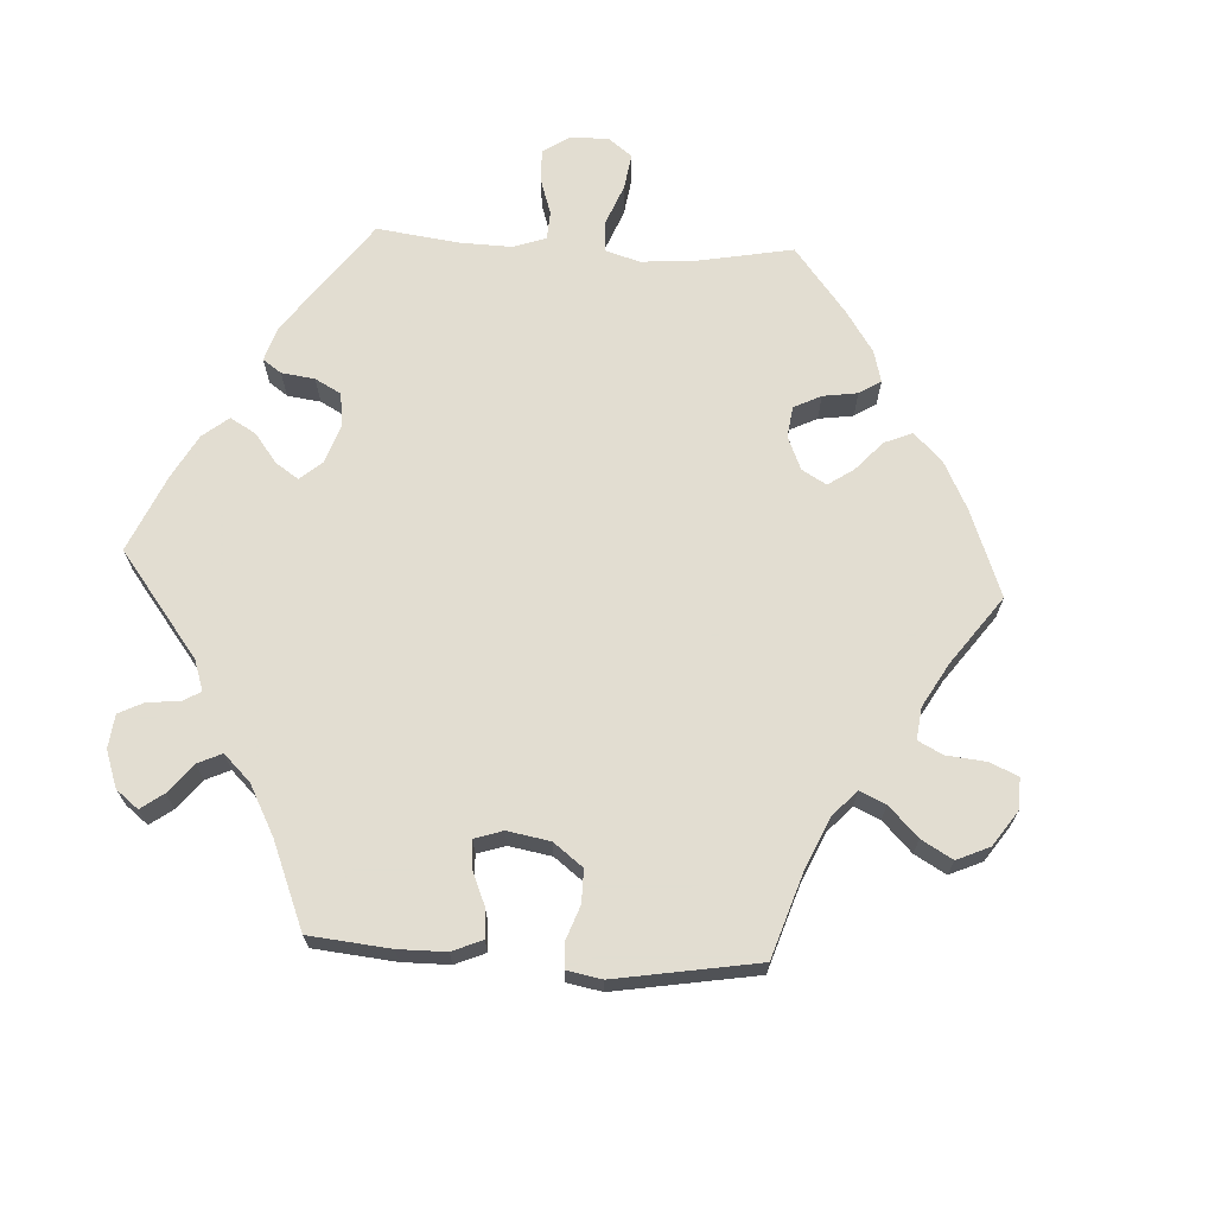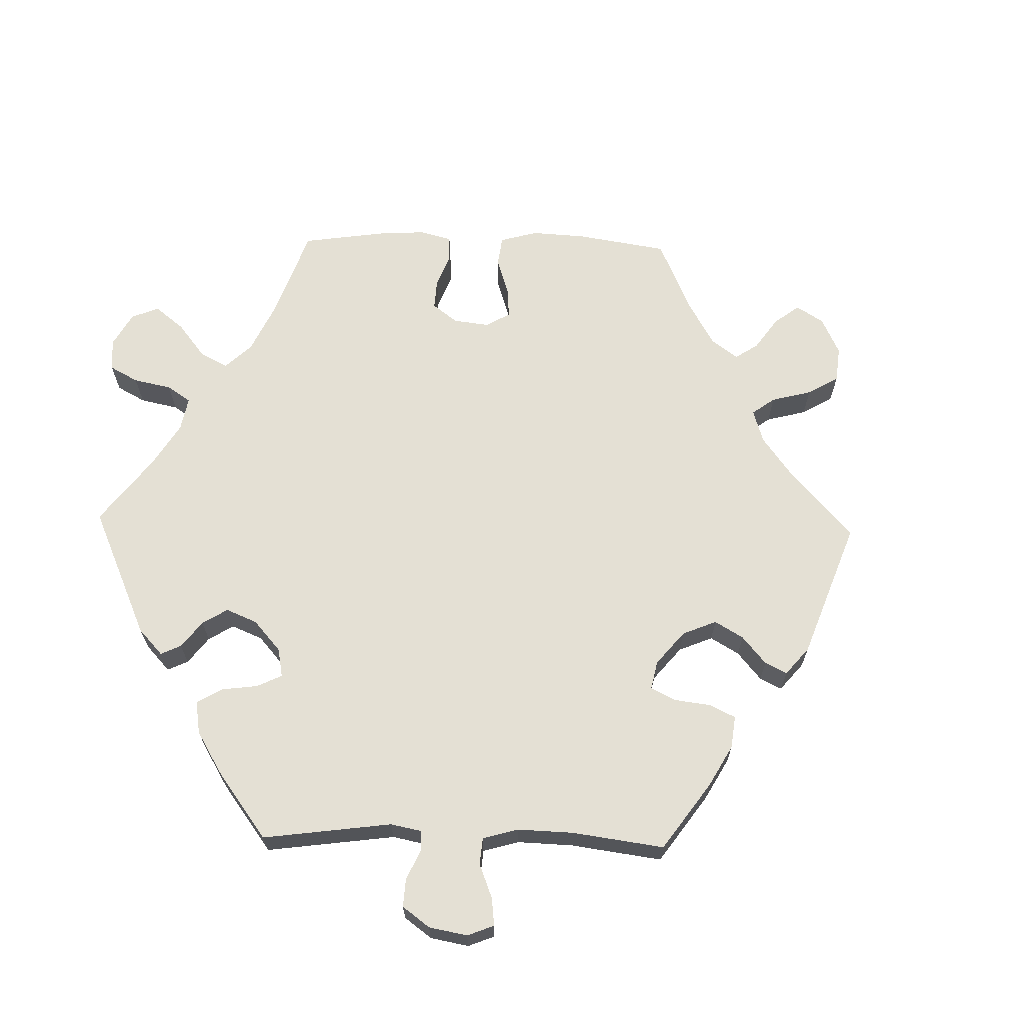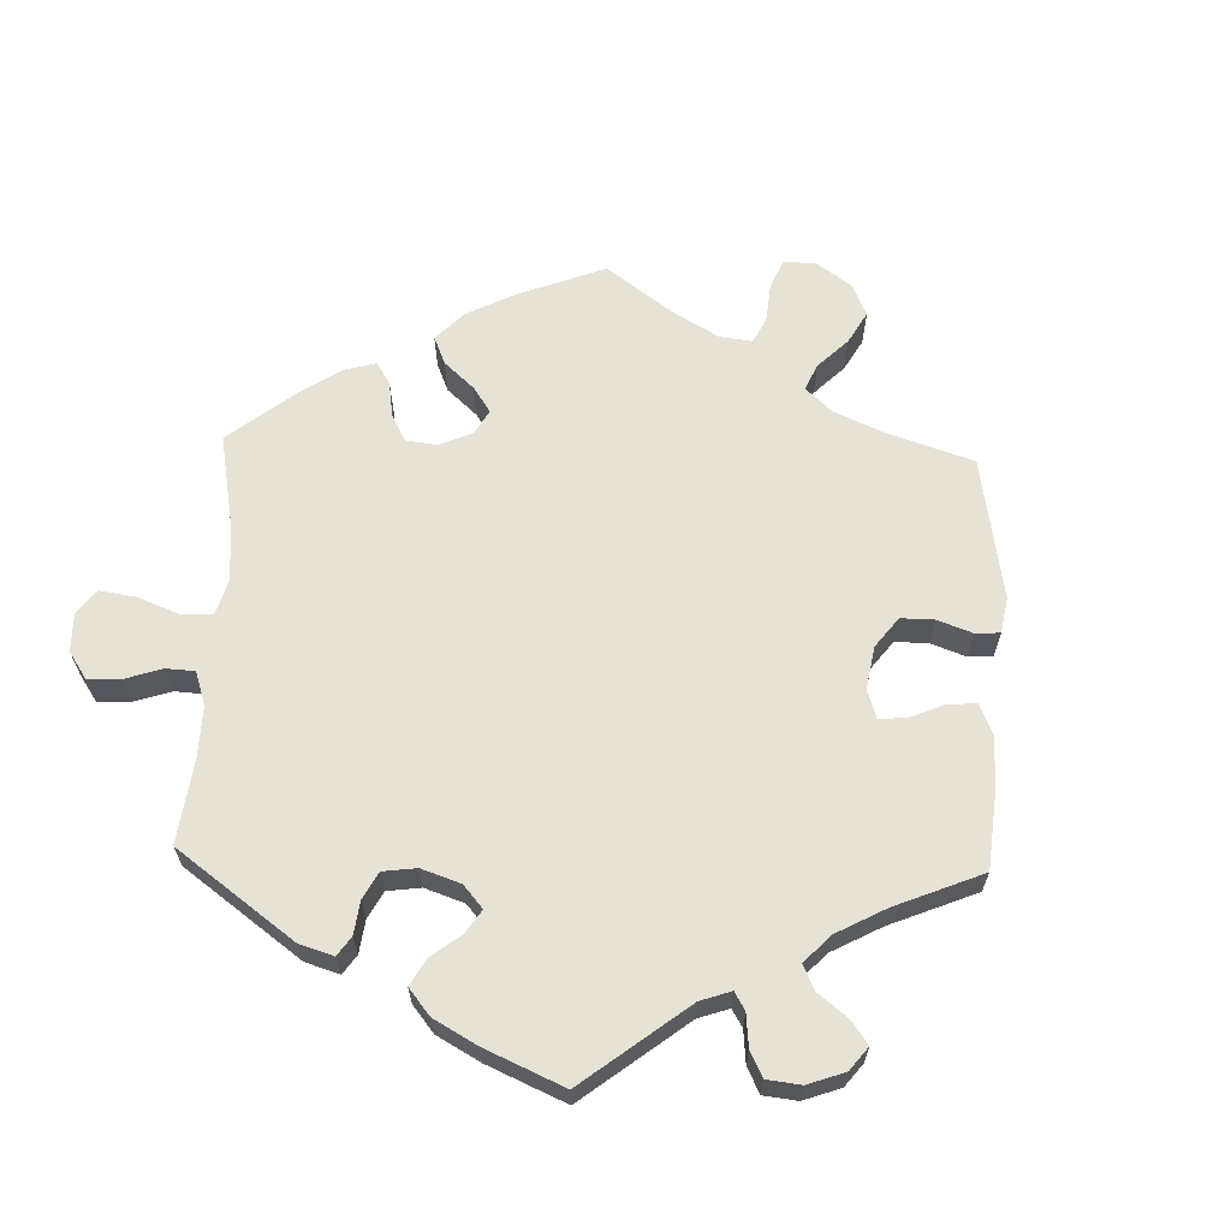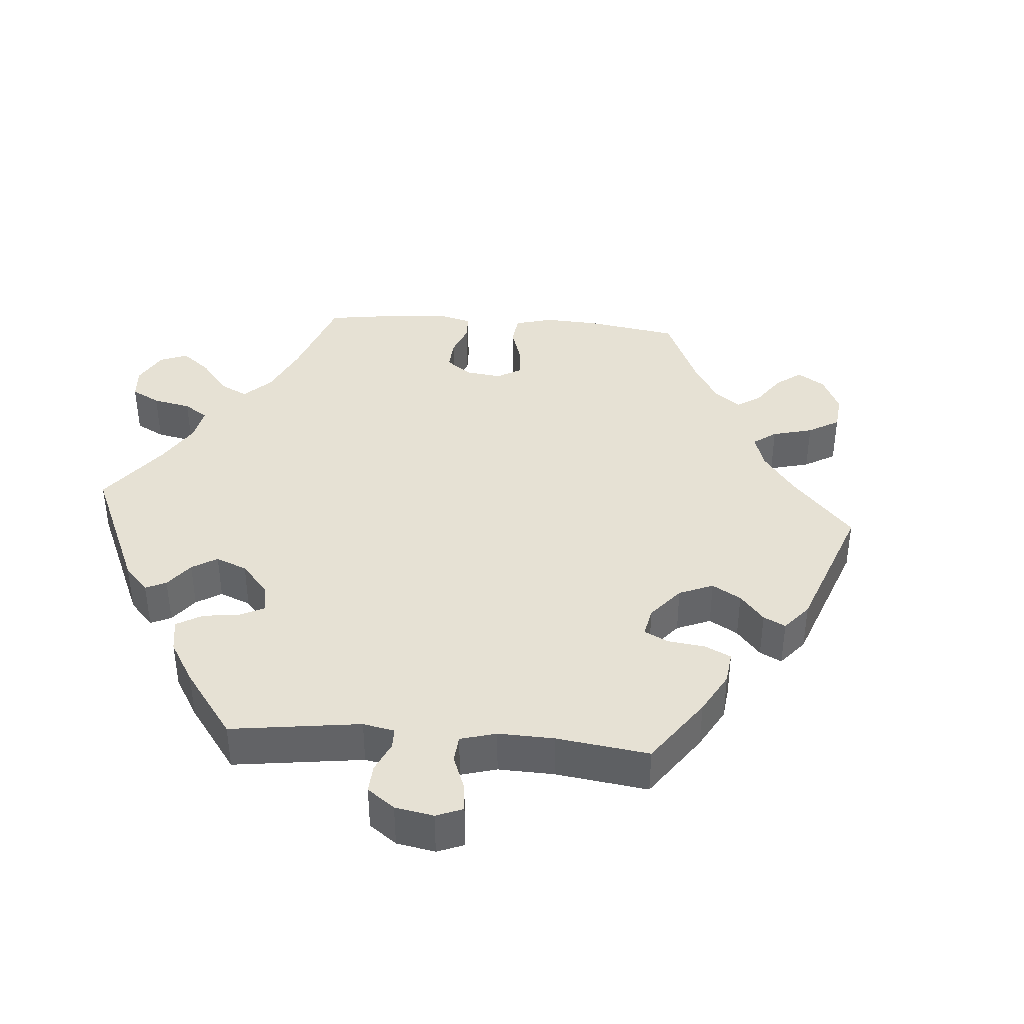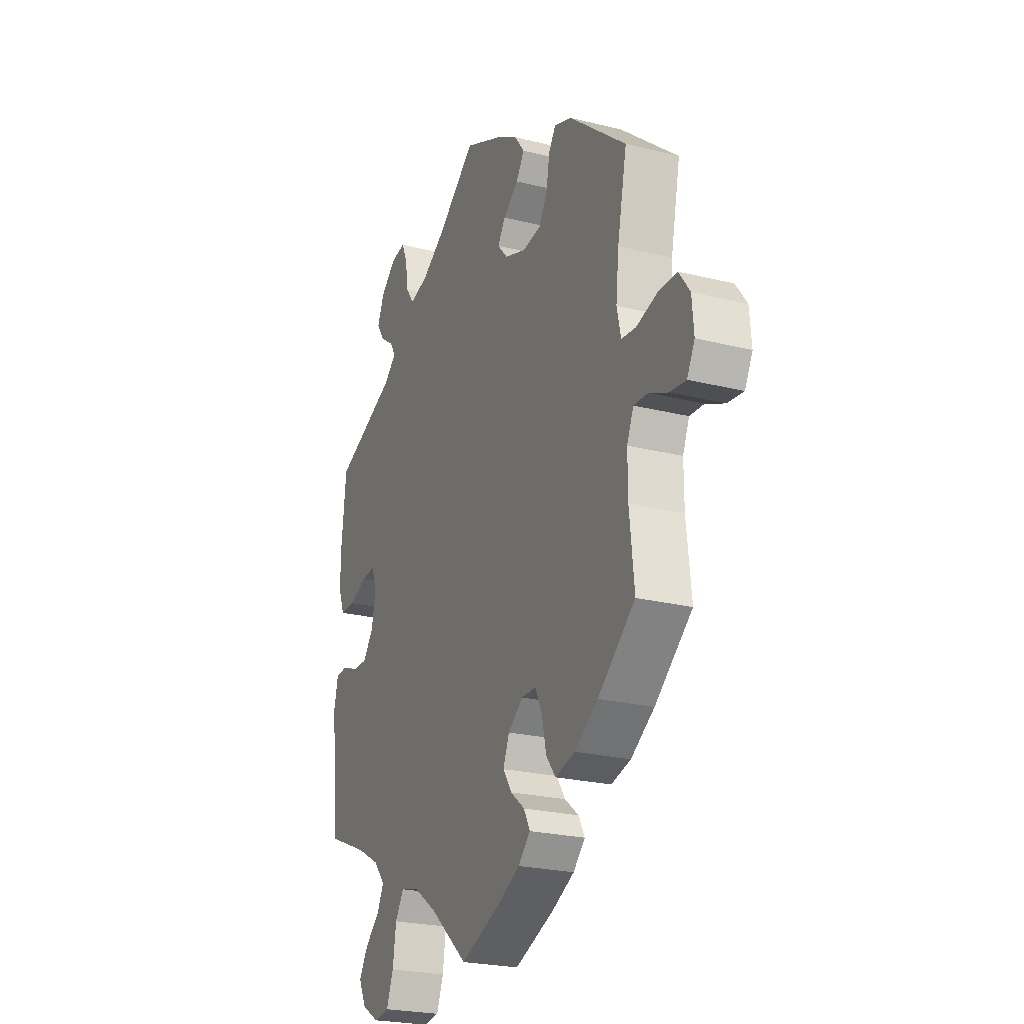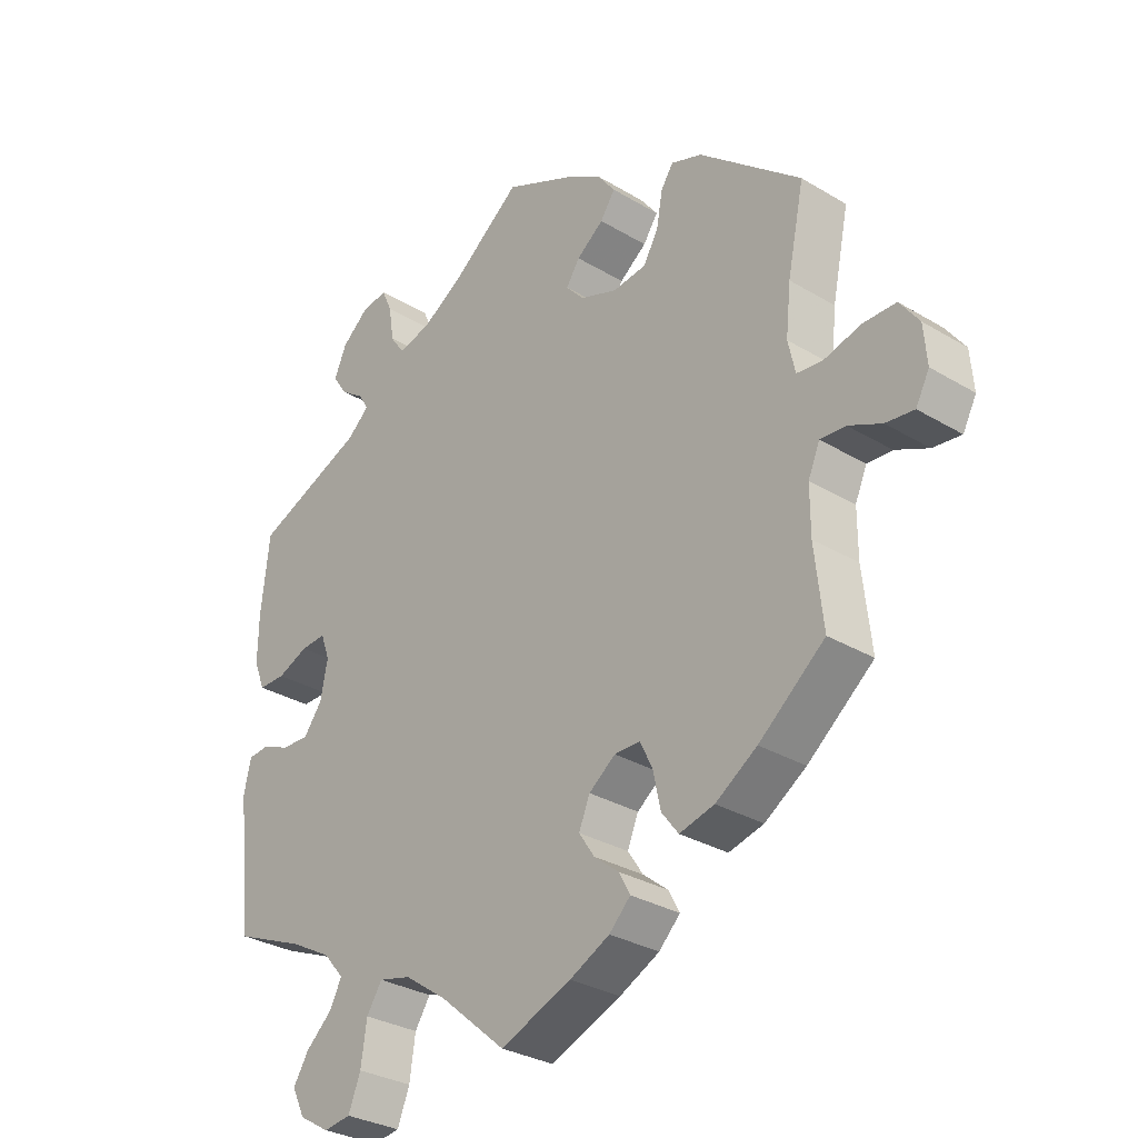
<metadata>
{"format":"obj","ext":"obj","renderer":"f3d","projection":"perspective","resolution":1024,"background":"white","views":[{"elev":68.6,"azim":33.3,"up":"+Y"},{"elev":66.0,"azim":-28.6,"up":"+Y"},{"elev":63.7,"azim":-58.0,"up":"+Y"},{"elev":39.3,"azim":-25.4,"up":"+Y"},{"elev":-23.8,"azim":67.3,"up":"+Z"},{"elev":-30.6,"azim":49.1,"up":"+Z"}]}
</metadata>
<code>
v 0.399 0.07 -0.371
v 0.335 0.07 -0.413
v 0.281 0.07 -0.427
v 0.255 0.07 -0.393
v 0.243 0.07 -0.338
v 0.224 0.07 -0.299
v 0.184 0.07 -0.299
v 0.143 0.07 -0.33
v 0.126 0.07 -0.371
v 0.15 0.07 -0.407
v 0.189 0.07 -0.438
v 0.206 0.07 -0.47
v 0.173 0.07 -0.503
v 0.111 0.07 -0.534
v 0.001 0.07 -0.578
v -0.102 0.07 -0.49
v -0.167 0.07 -0.445
v -0.217 0.07 -0.433
v -0.241 0.07 -0.47
v -0.25 0.07 -0.532
v -0.269 0.07 -0.58
v -0.311 0.07 -0.586
v -0.358 0.07 -0.558
v -0.378 0.07 -0.517
v -0.354 0.07 -0.478
v -0.313 0.07 -0.441
v -0.295 0.07 -0.405
v -0.327 0.07 -0.368
v -0.39 0.07 -0.334
v -0.501 0.07 -0.288
v -0.523 0.07 -0.087
v -0.512 0.07 -0.038
v -0.48 0.07 -0.035
v -0.436 0.07 -0.053
v -0.394 0.07 -0.054
v -0.365 0.07 -0.016
v -0.354 0.07 0.041
v -0.368 0.07 0.08
v -0.407 0.07 0.077
v -0.455 0.07 0.057
v -0.497 0.07 0.057
v -0.514 0.07 0.101
v -0.513 0.07 0.171
v -0.5 0.07 0.289
v -0.329 0.07 0.36
v -0.295 0.07 0.39
v -0.309 0.07 0.415
v -0.347 0.07 0.442
v -0.369 0.07 0.475
v -0.35 0.07 0.519
v -0.308 0.07 0.555
v -0.268 0.07 0.561
v -0.252 0.07 0.525
v -0.244 0.07 0.473
v -0.222 0.07 0.442
v -0.171 0.07 0.455
v -0.104 0.07 0.497
v 0 0.07 0.578
v 0.106 0.07 0.53
v 0.164 0.07 0.496
v 0.192 0.07 0.459
v 0.169 0.07 0.425
v 0.127 0.07 0.393
v 0.106 0.07 0.361
v 0.134 0.07 0.33
v 0.192 0.07 0.309
v 0.244 0.07 0.316
v 0.267 0.07 0.357
v 0.276 0.07 0.408
v 0.295 0.07 0.437
v 0.343 0.07 0.42
v 0.501 0.07 0.29
v 0.475 0.07 0.165
v 0.467 0.07 0.09
v 0.478 0.07 0.041
v 0.518 0.07 0.037
v 0.575 0.07 0.053
v 0.626 0.07 0.053
v 0.656 0.07 0.012
v 0.661 0.07 -0.047
v 0.64 0.07 -0.087
v 0.596 0.07 -0.082
v 0.545 0.07 -0.059
v 0.506 0.07 -0.057
v 0.488 0.07 -0.099
v 0.488 0.07 -0.17
v 0.501 0.07 -0.288
v 0.399 0 -0.371
v 0.335 0 -0.413
v 0.281 0 -0.427
v 0.255 0 -0.393
v 0.243 0 -0.338
v 0.224 0 -0.299
v 0.184 0 -0.299
v 0.143 0 -0.33
v 0.126 0 -0.371
v 0.15 0 -0.407
v 0.189 0 -0.438
v 0.206 0 -0.47
v 0.173 0 -0.503
v 0.111 0 -0.534
v 0.001 0 -0.578
v -0.102 0 -0.49
v -0.167 0 -0.445
v -0.217 0 -0.433
v -0.241 0 -0.47
v -0.25 0 -0.532
v -0.269 0 -0.58
v -0.311 0 -0.586
v -0.358 0 -0.558
v -0.378 0 -0.517
v -0.354 0 -0.478
v -0.313 0 -0.441
v -0.295 0 -0.405
v -0.327 0 -0.368
v -0.39 0 -0.334
v -0.501 0 -0.288
v -0.523 0 -0.087
v -0.512 0 -0.038
v -0.48 0 -0.035
v -0.436 0 -0.053
v -0.394 0 -0.054
v -0.365 0 -0.016
v -0.354 0 0.041
v -0.368 0 0.08
v -0.407 0 0.077
v -0.455 0 0.057
v -0.497 0 0.057
v -0.514 0 0.101
v -0.513 0 0.171
v -0.5 0 0.289
v -0.329 0 0.36
v -0.295 0 0.39
v -0.309 0 0.415
v -0.347 0 0.442
v -0.369 0 0.475
v -0.35 0 0.519
v -0.308 0 0.555
v -0.268 0 0.561
v -0.252 0 0.525
v -0.244 0 0.473
v -0.222 0 0.442
v -0.171 0 0.455
v -0.104 0 0.497
v 0 0 0.578
v 0.106 0 0.53
v 0.164 0 0.496
v 0.192 0 0.459
v 0.169 0 0.425
v 0.127 0 0.393
v 0.106 0 0.361
v 0.134 0 0.33
v 0.192 0 0.309
v 0.244 0 0.316
v 0.267 0 0.357
v 0.276 0 0.408
v 0.295 0 0.437
v 0.343 0 0.42
v 0.501 0 0.29
v 0.475 0 0.165
v 0.467 0 0.09
v 0.478 0 0.041
v 0.518 0 0.037
v 0.575 0 0.053
v 0.626 0 0.053
v 0.656 0 0.012
v 0.661 0 -0.047
v 0.64 0 -0.087
v 0.596 0 -0.082
v 0.545 0 -0.059
v 0.506 0 -0.057
v 0.488 0 -0.099
v 0.488 0 -0.17
v 0.501 0 -0.288
f 86 87 1 2
f 85 86 2 3
f 84 85 3 4
f 80 81 82 83
f 80 83 84
f 79 80 84
f 76 77 78 79
f 75 76 79 84
f 70 71 72 73
f 68 69 70 73
f 67 68 73 74
f 66 67 74 75
f 60 61 62 63
f 60 63 64
f 57 58 59 60
f 56 57 60 64
f 55 56 64 65
f 51 52 53 54
f 51 54 55
f 50 51 55
f 47 48 49 50
f 46 47 50 55
f 45 46 55 65
f 39 40 41 42
f 38 39 42 43
f 31 32 33 34
f 29 30 31 34
f 28 29 34 35
f 27 28 35 36
f 23 24 25 26
f 23 26 27
f 22 23 27
f 19 20 21 22
f 19 22 27
f 18 19 27 36
f 13 14 15 16
f 13 16 17
f 10 11 12 13
f 9 10 13 17
f 8 9 17 18
f 75 84 4 5
f 66 75 5 6
f 65 66 6 7
f 38 43 44 45
f 37 38 45 65
f 18 36 37 65
f 7 8 18 65
f 89 88 174 173
f 90 89 173 172
f 91 90 172 171
f 170 169 168 167
f 171 170 167
f 171 167 166
f 166 165 164 163
f 171 166 163 162
f 160 159 158 157
f 160 157 156 155
f 161 160 155 154
f 162 161 154 153
f 150 149 148 147
f 151 150 147
f 147 146 145 144
f 151 147 144 143
f 152 151 143 142
f 141 140 139 138
f 142 141 138
f 142 138 137
f 137 136 135 134
f 142 137 134 133
f 152 142 133 132
f 129 128 127 126
f 130 129 126 125
f 121 120 119 118
f 121 118 117 116
f 122 121 116 115
f 123 122 115 114
f 113 112 111 110
f 114 113 110
f 114 110 109
f 109 108 107 106
f 114 109 106
f 123 114 106 105
f 103 102 101 100
f 104 103 100
f 100 99 98 97
f 104 100 97 96
f 105 104 96 95
f 92 91 171 162
f 93 92 162 153
f 94 93 153 152
f 132 131 130 125
f 152 132 125 124
f 152 124 123 105
f 152 105 95 94
f 1 88 89 2
f 2 89 90 3
f 3 90 91 4
f 4 91 92 5
f 5 92 93 6
f 6 93 94 7
f 7 94 95 8
f 8 95 96 9
f 9 96 97 10
f 10 97 98 11
f 11 98 99 12
f 12 99 100 13
f 13 100 101 14
f 14 101 102 15
f 15 102 103 16
f 16 103 104 17
f 17 104 105 18
f 18 105 106 19
f 19 106 107 20
f 20 107 108 21
f 21 108 109 22
f 22 109 110 23
f 23 110 111 24
f 24 111 112 25
f 25 112 113 26
f 26 113 114 27
f 27 114 115 28
f 28 115 116 29
f 29 116 117 30
f 30 117 118 31
f 31 118 119 32
f 32 119 120 33
f 33 120 121 34
f 34 121 122 35
f 35 122 123 36
f 36 123 124 37
f 37 124 125 38
f 38 125 126 39
f 39 126 127 40
f 40 127 128 41
f 41 128 129 42
f 42 129 130 43
f 43 130 131 44
f 44 131 132 45
f 45 132 133 46
f 46 133 134 47
f 47 134 135 48
f 48 135 136 49
f 49 136 137 50
f 50 137 138 51
f 51 138 139 52
f 52 139 140 53
f 53 140 141 54
f 54 141 142 55
f 55 142 143 56
f 56 143 144 57
f 57 144 145 58
f 58 145 146 59
f 59 146 147 60
f 60 147 148 61
f 61 148 149 62
f 62 149 150 63
f 63 150 151 64
f 64 151 152 65
f 65 152 153 66
f 66 153 154 67
f 67 154 155 68
f 68 155 156 69
f 69 156 157 70
f 70 157 158 71
f 71 158 159 72
f 72 159 160 73
f 73 160 161 74
f 74 161 162 75
f 75 162 163 76
f 76 163 164 77
f 77 164 165 78
f 78 165 166 79
f 79 166 167 80
f 80 167 168 81
f 81 168 169 82
f 82 169 170 83
f 83 170 171 84
f 84 171 172 85
f 85 172 173 86
f 86 173 174 87
f 87 174 88 1

</code>
